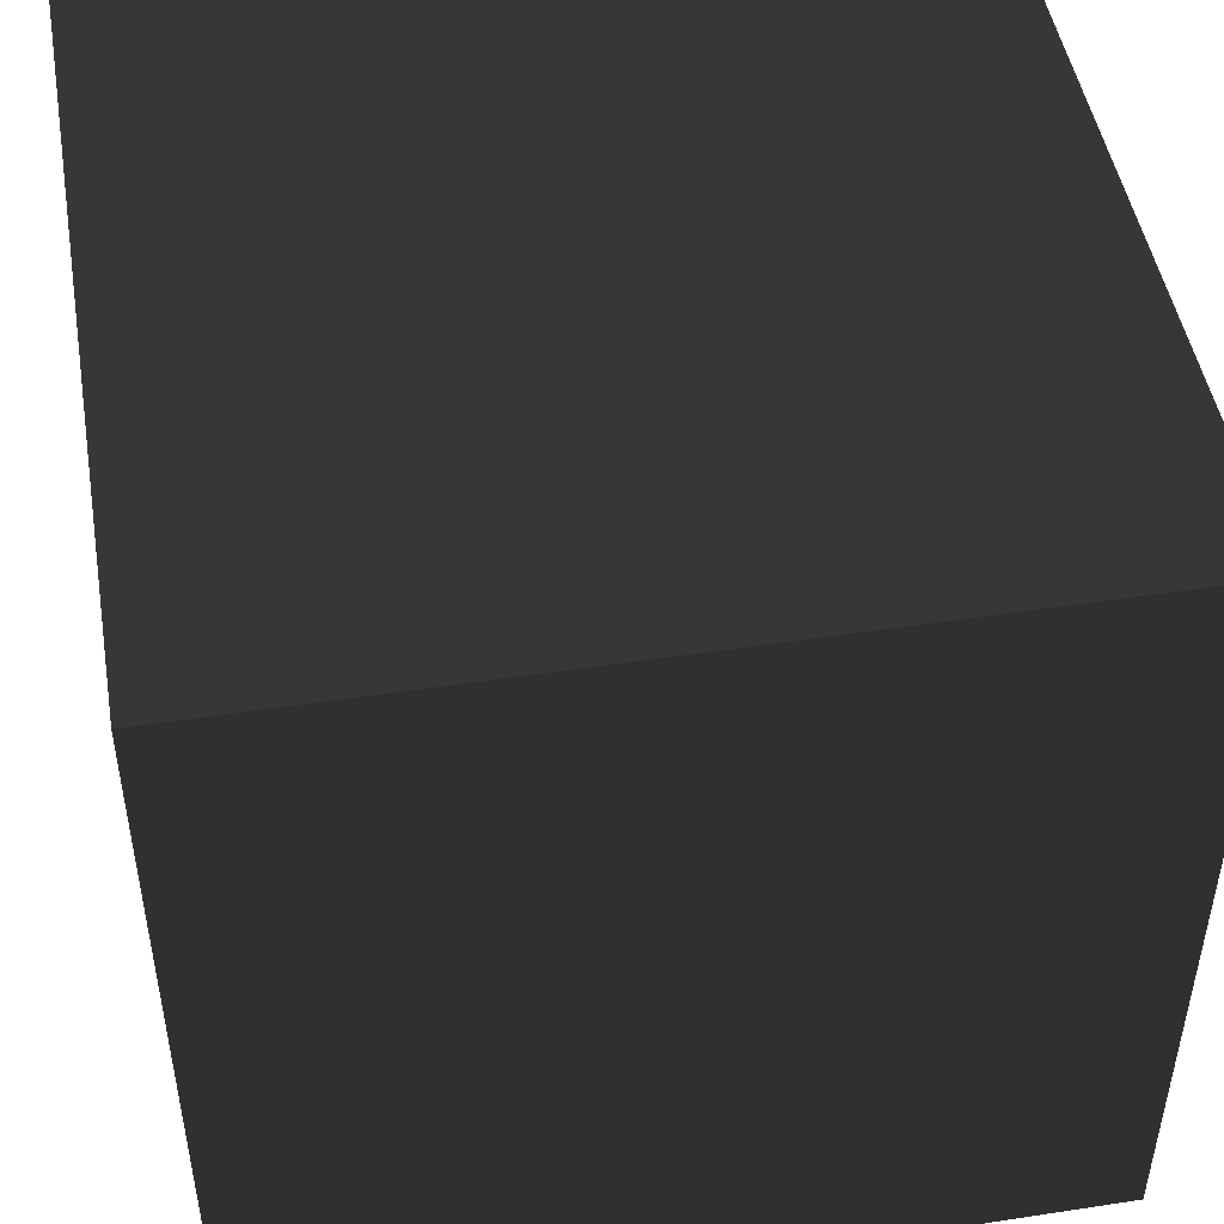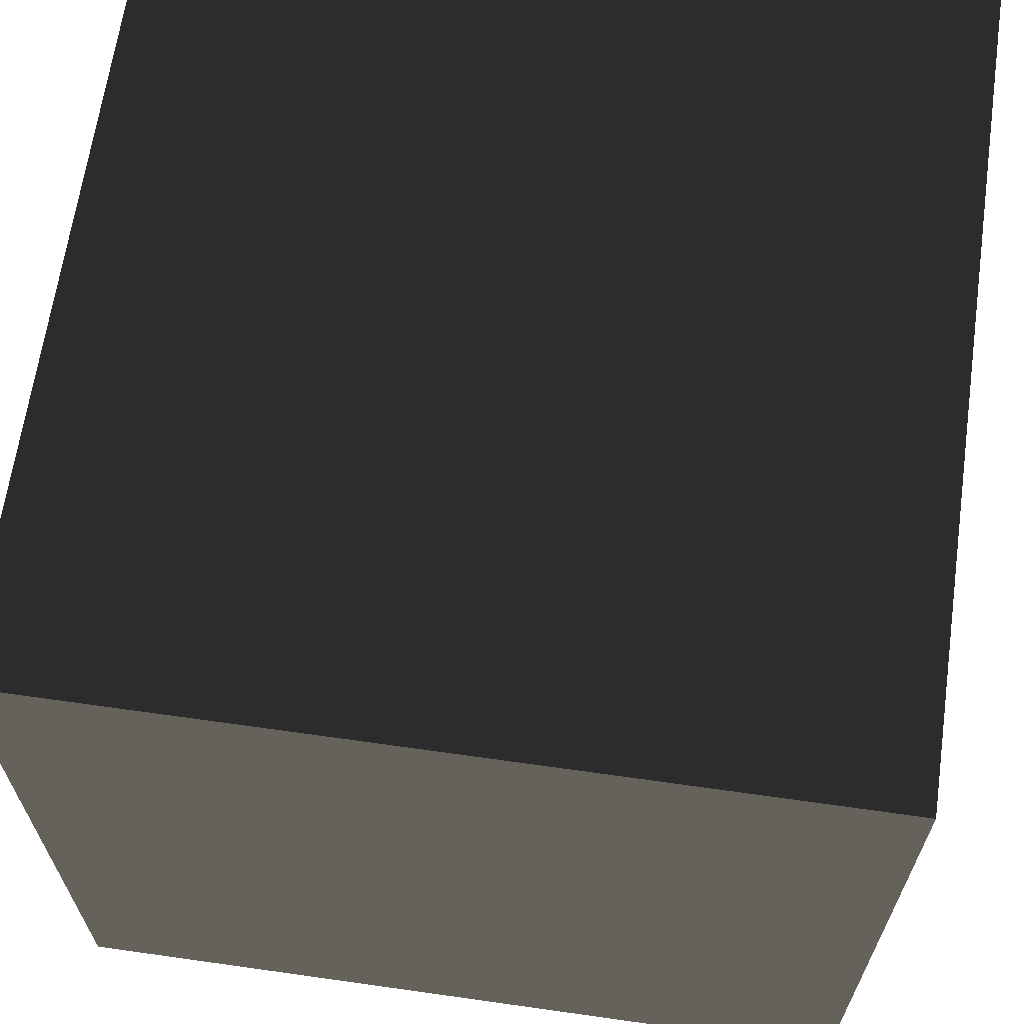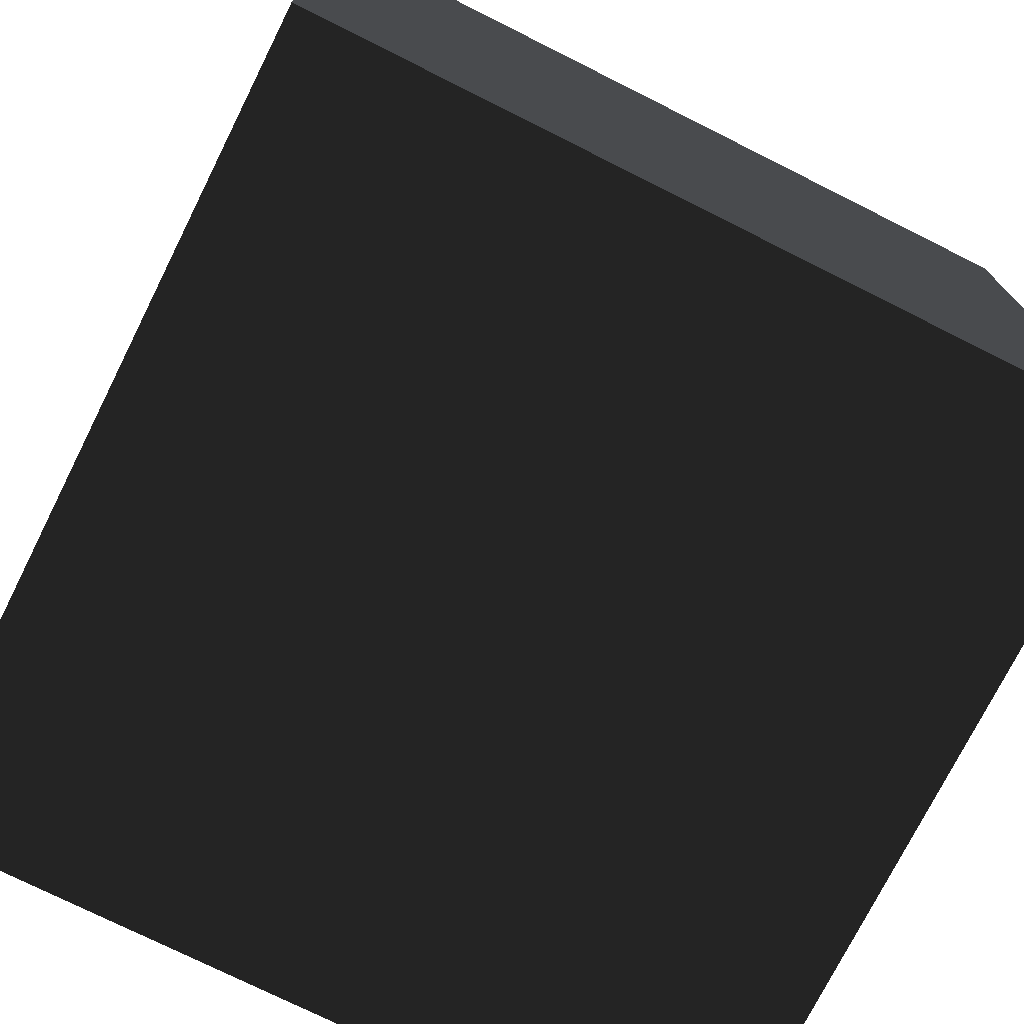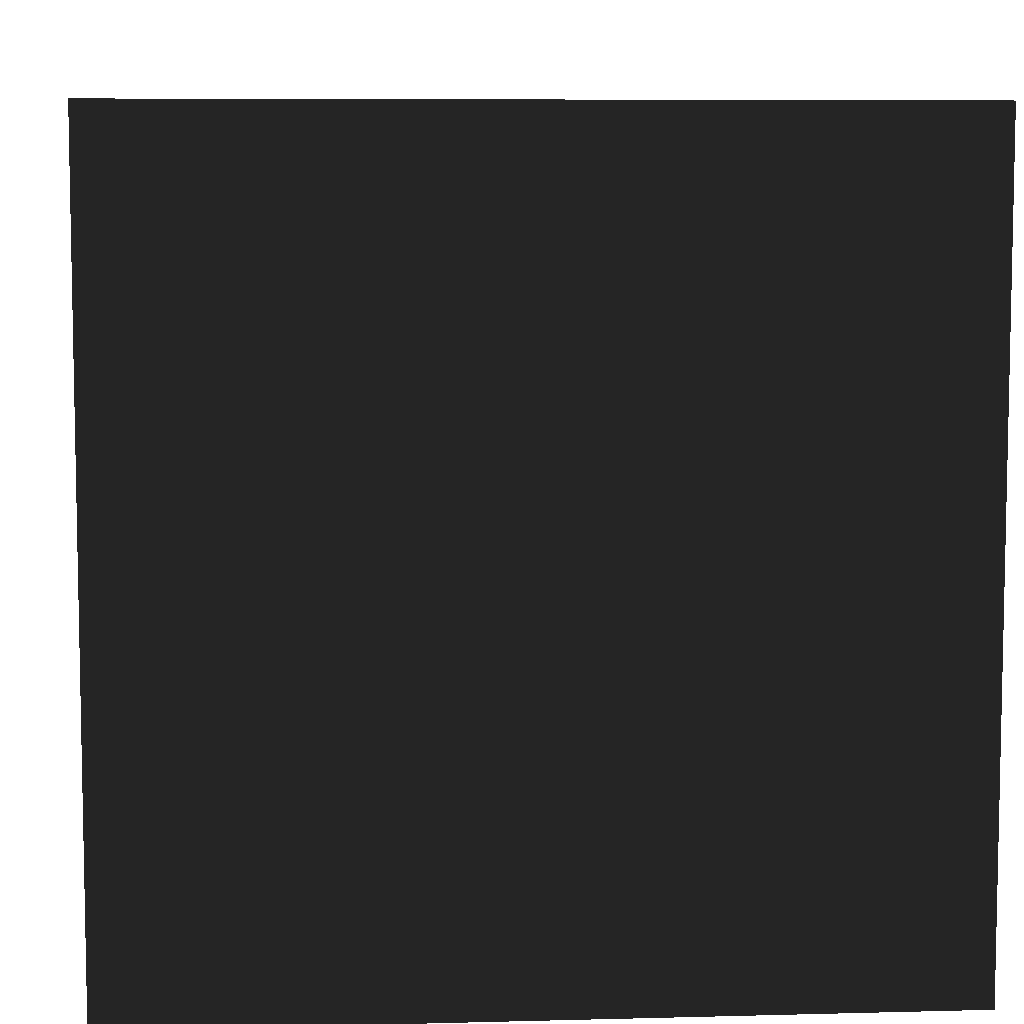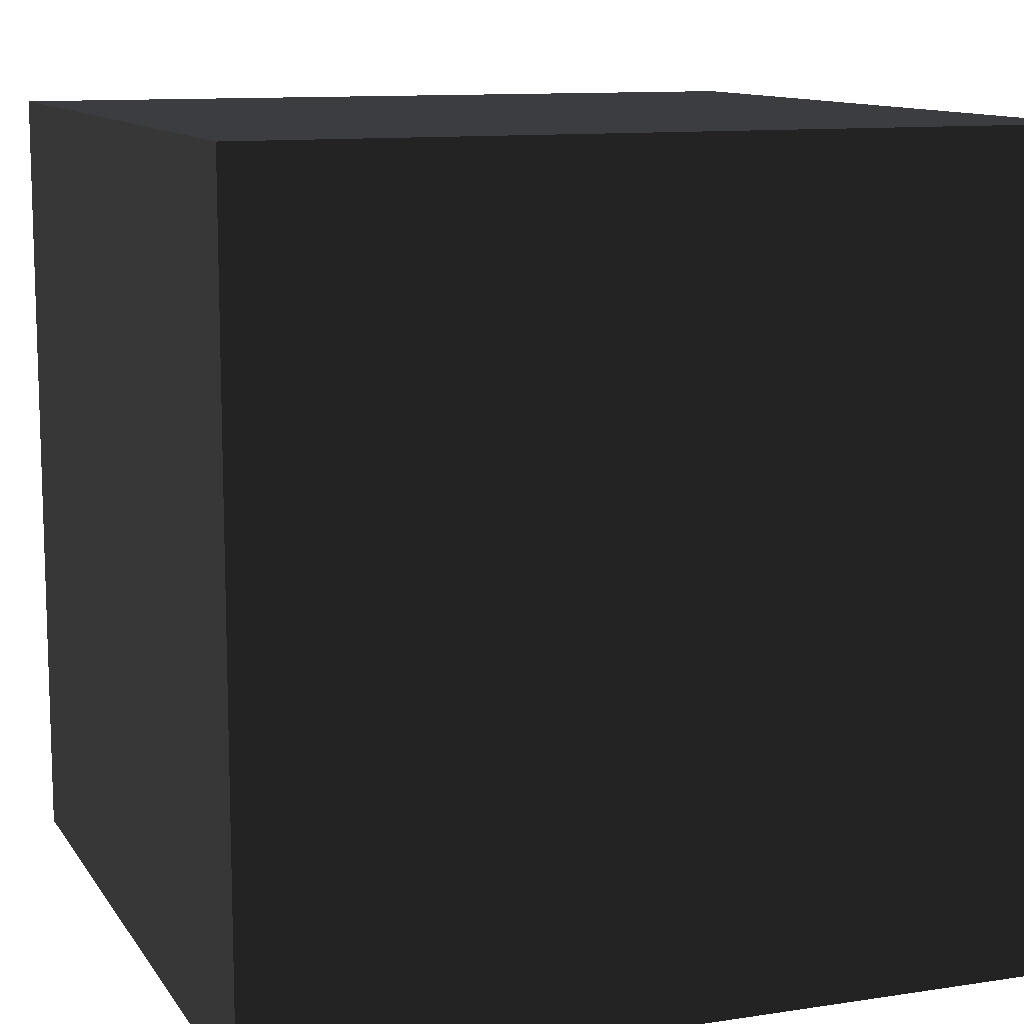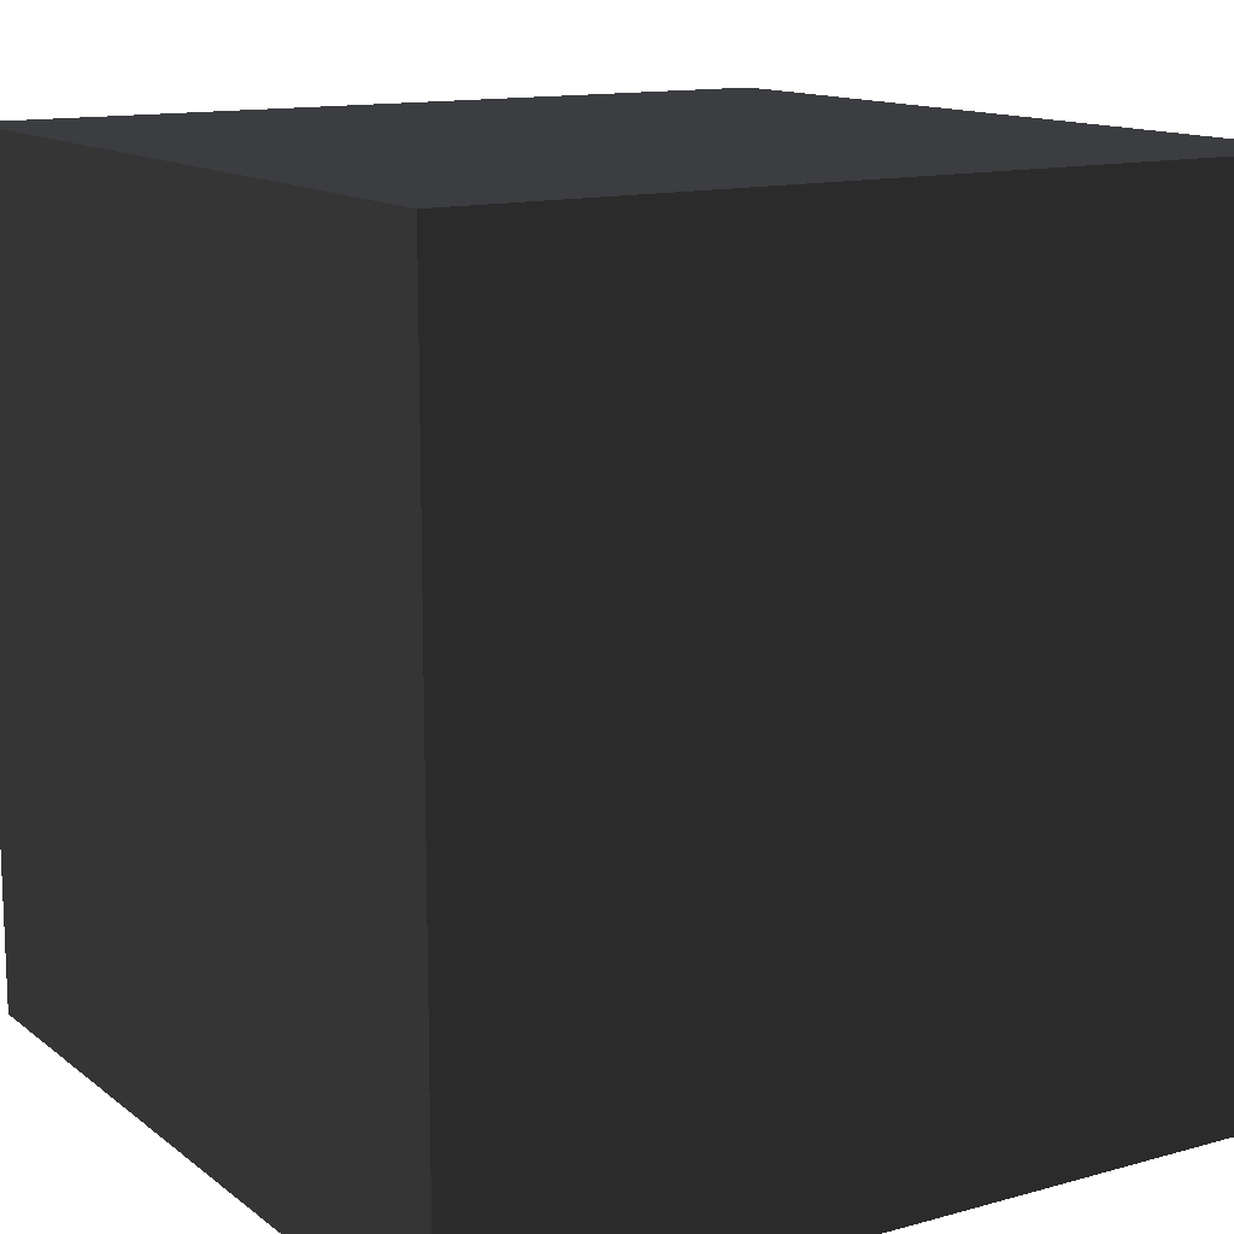
<metadata>
{"format":"obj","ext":"obj","renderer":"f3d","projection":"perspective","resolution":1024,"background":"white","views":[{"elev":48.1,"azim":80.3,"up":"+Y"},{"elev":65.5,"azim":-81.9,"up":"+Z"},{"elev":-74.8,"azim":153.4,"up":"+Y"},{"elev":7.2,"azim":-4.4,"up":"+Y"},{"elev":11.2,"azim":-20.6,"up":"+Z"},{"elev":13.4,"azim":148.1,"up":"+Z"}]}
</metadata>
<code>
g cube
v  0  0  0
v  0  0  1
v  0  1  0
v  0  1  1
v  1  0  0
v  1  0  1
v  1  1  0
v  1  1  1
f 5 7 1
f 7 3 1
f 3 4 1
f 4 2 1
f 7 8 3
f 8 4 3
f 8 7 5
f 6 8 5
f 6 5 1
f 2 6 1
f 8 6 2
f 4 8 2

</code>
